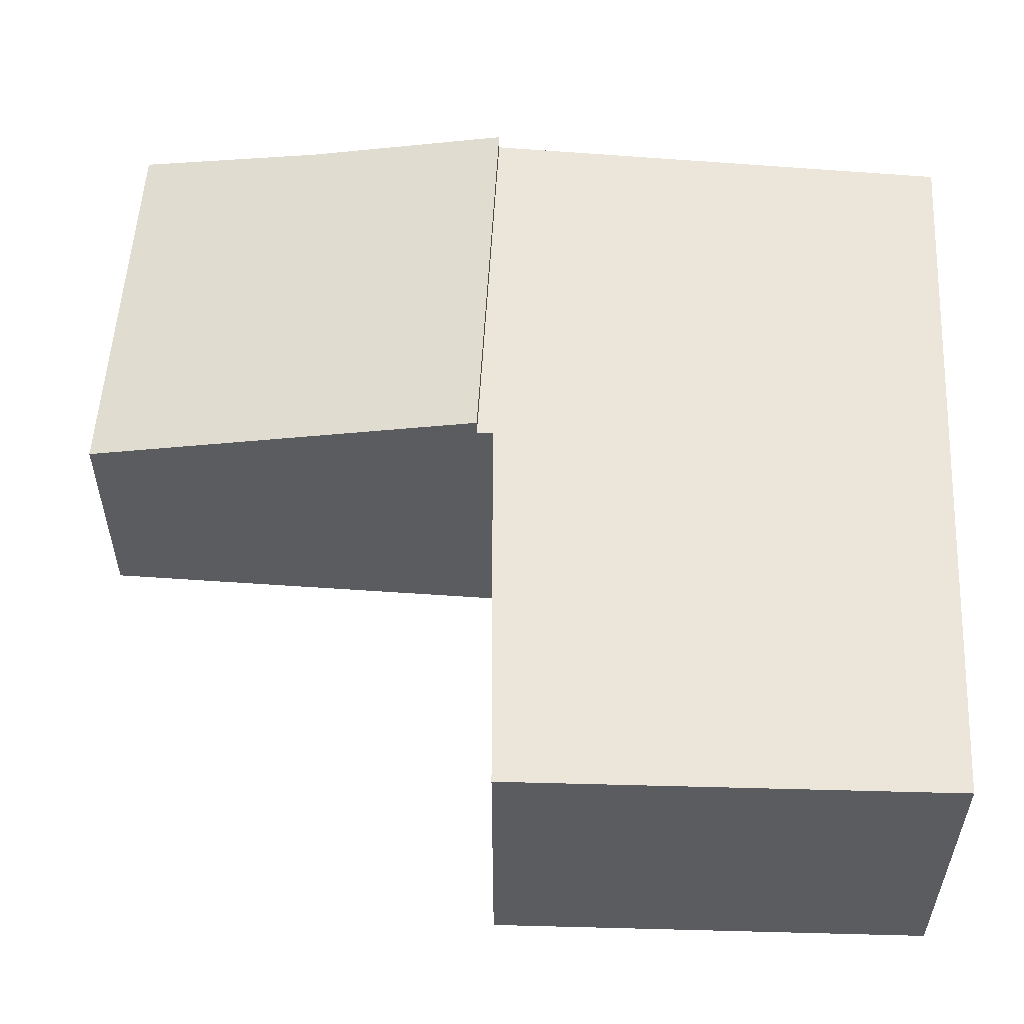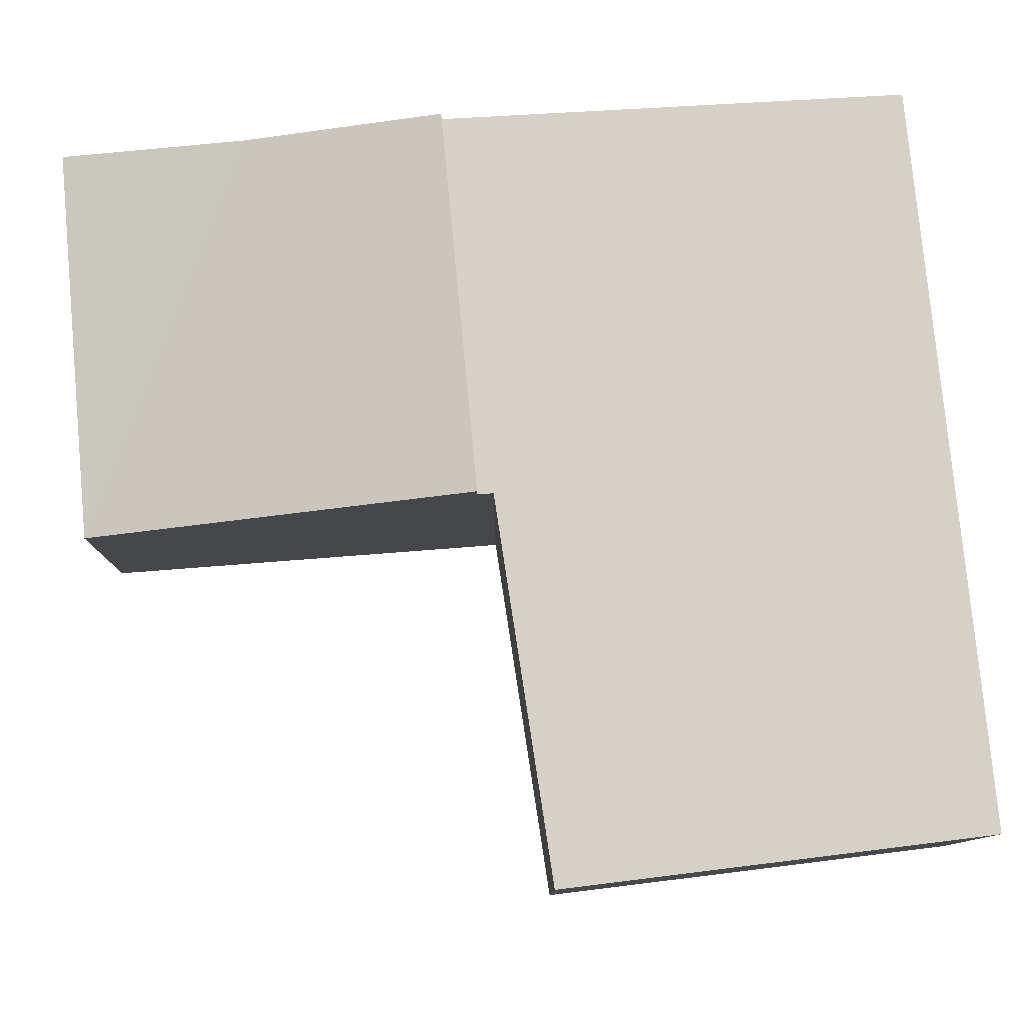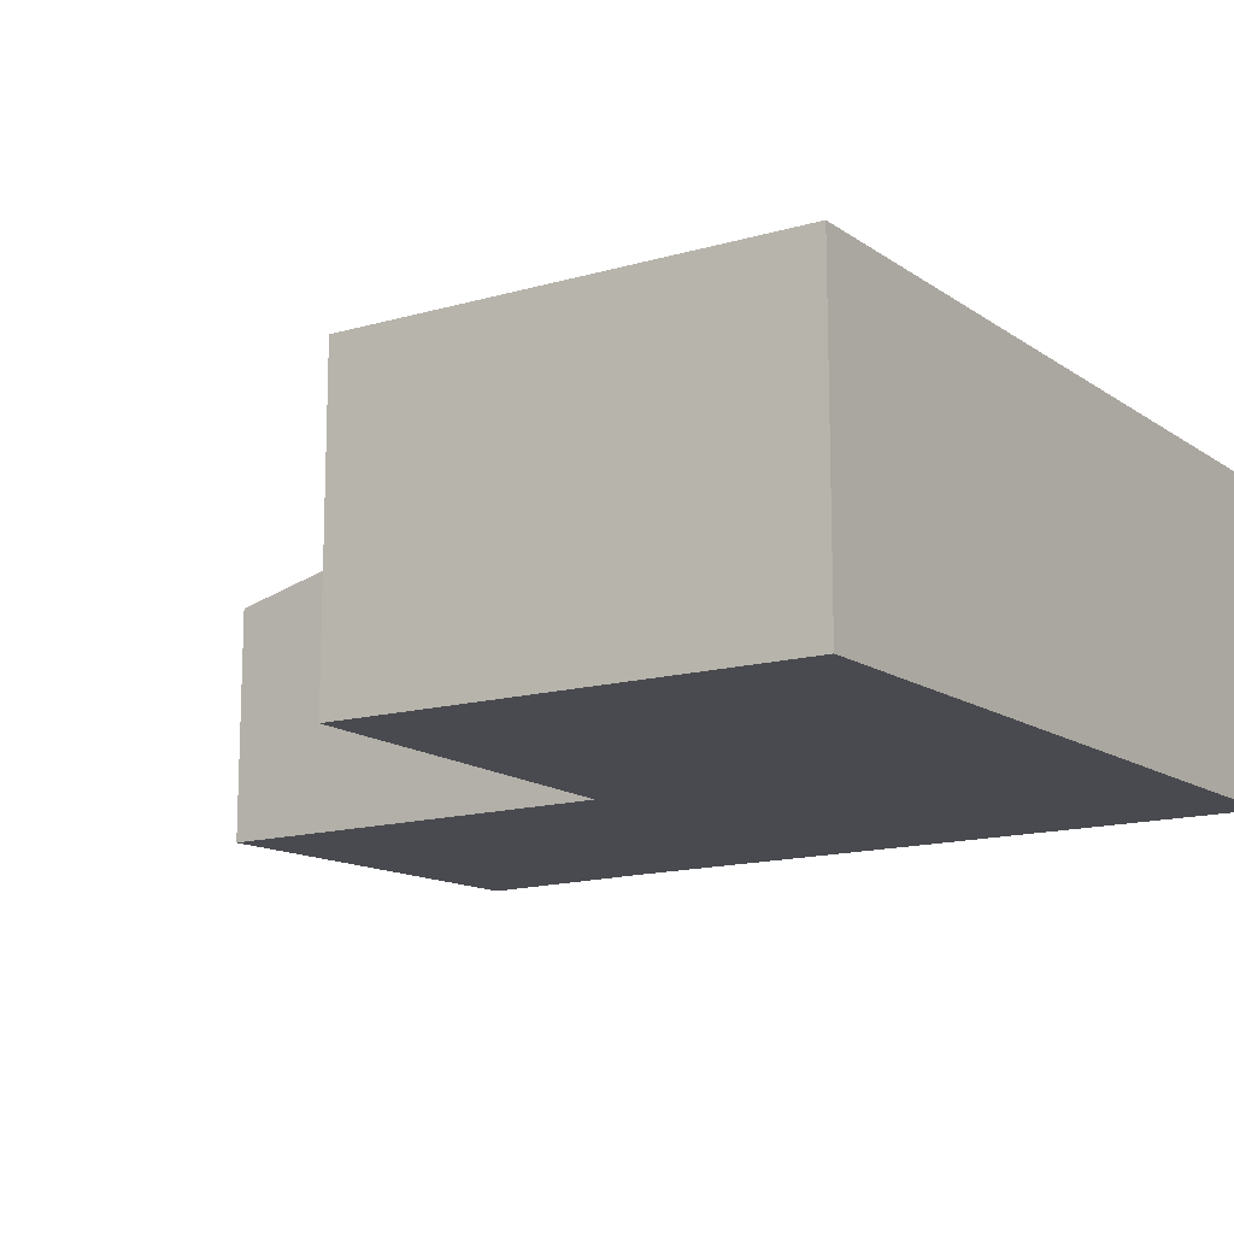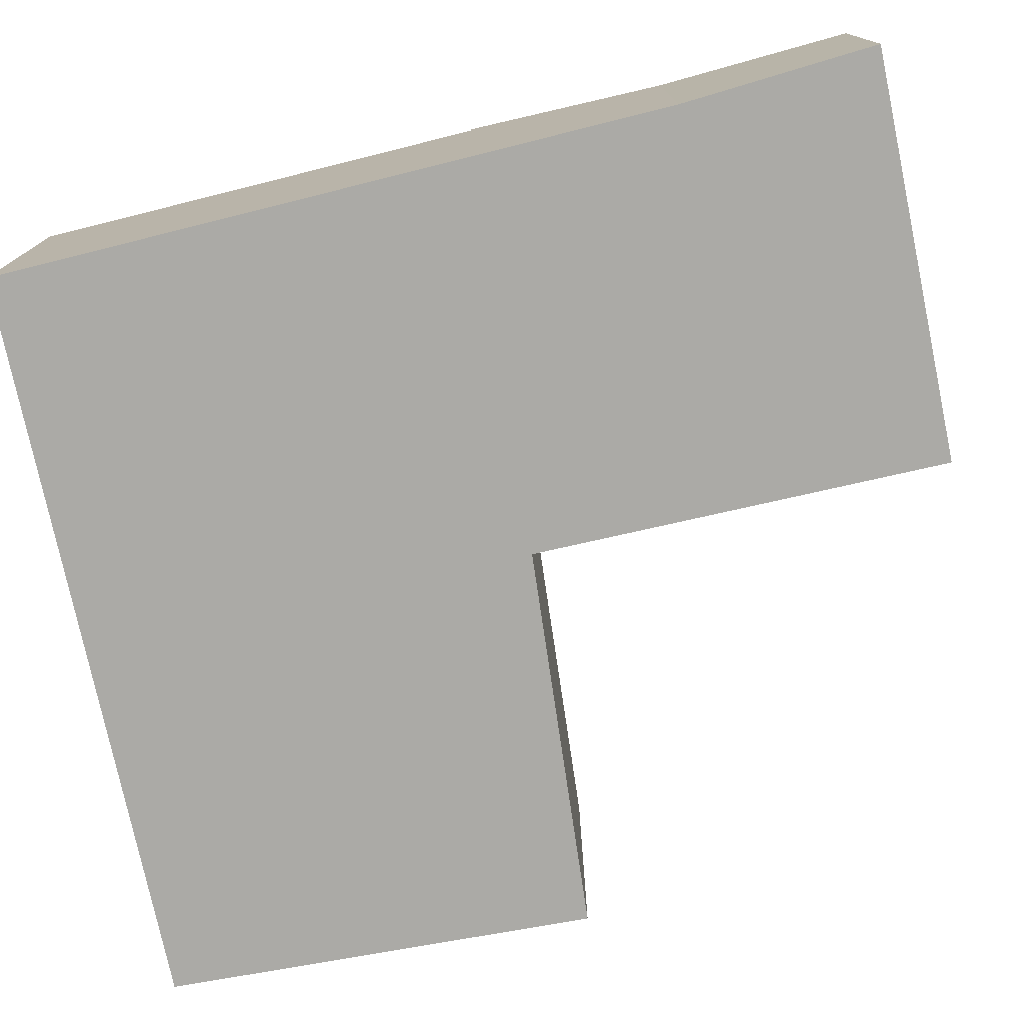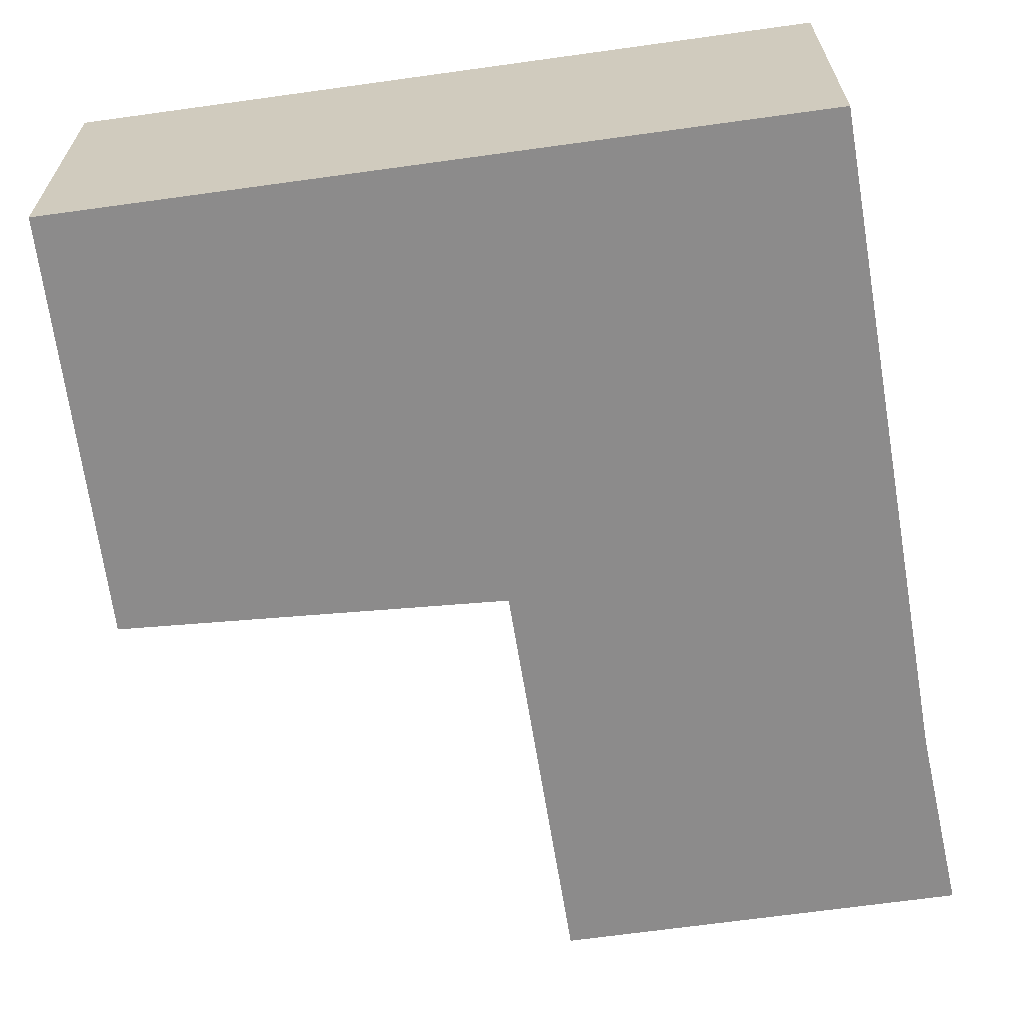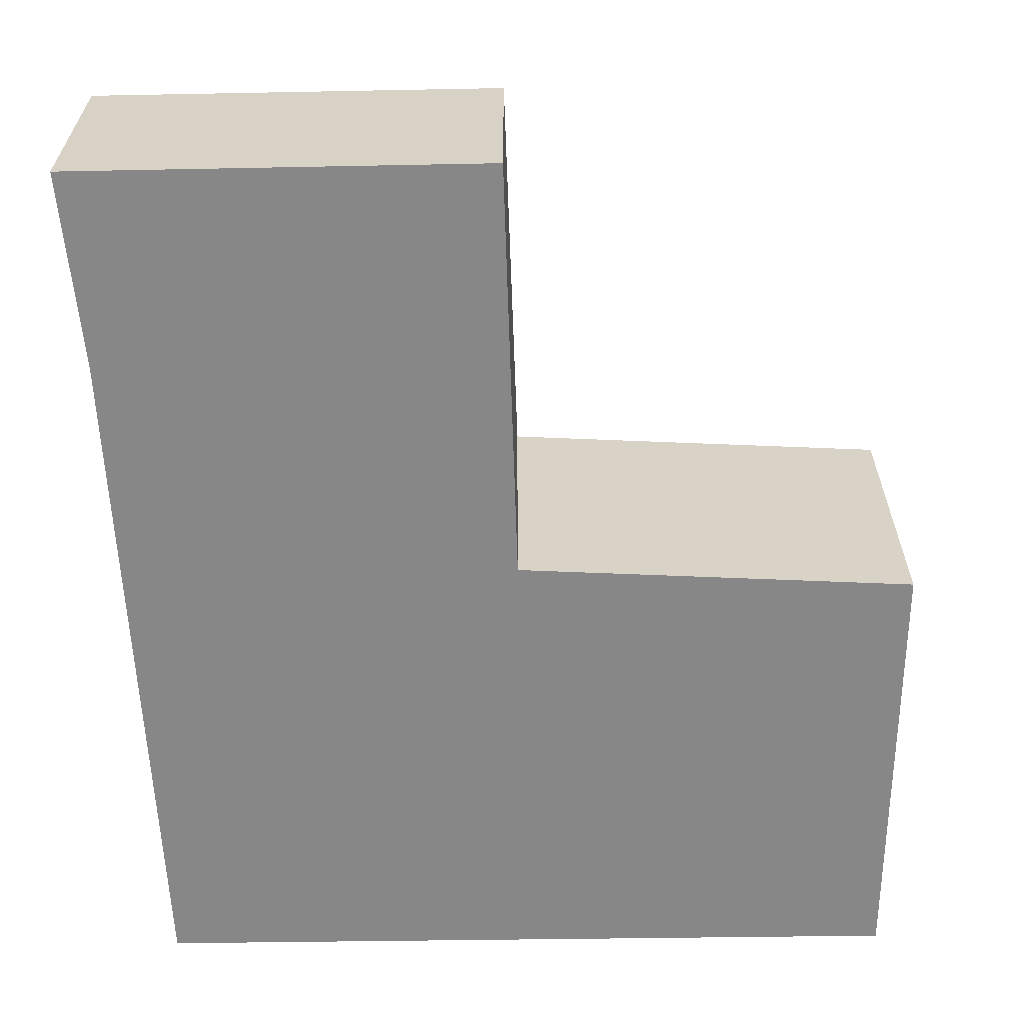
<metadata>
{"format":"obj","ext":"obj","renderer":"f3d","projection":"perspective","resolution":1024,"background":"white","views":[{"elev":55.1,"azim":94.9,"up":"+Y"},{"elev":79.5,"azim":86.3,"up":"+Y"},{"elev":-13.5,"azim":126.1,"up":"+Y"},{"elev":-75.7,"azim":-76.5,"up":"+Y"},{"elev":-64.0,"azim":-170.2,"up":"+Y"},{"elev":-62.5,"azim":2.6,"up":"+Y"}]}
</metadata>
<code>
v  0.078 1.969 -2.593
v  2.759 1.969 -5.724
v  0.104 1.969 -5.64
v  4.968 1.969 -5.794
v  2.608 1.969 -2.776
v  2.609 1.969 -2.673
v  2.705 1.969 -2.785
v  5.13 1.969 -2.997
v  2.608 1.7e-16 -2.776
v  5.13 1.835e-16 -2.997
v  2.705 1.705e-16 -2.785
v  0.078 1.588e-16 -2.593
v  2.609 1.637e-16 -2.673
v  4.968 3.548e-16 -5.794
v  2.759 3.505e-16 -5.724
v  0.104 3.453e-16 -5.64
v  0.078 2.071 -2.593
v  2.641 1.475 -0.068
v  2.609 2.073 -2.673
v  0.067 1.765 -1.259
v  0 1.477 9.044e-17
v  0 0 0
v  2.641 4.164e-18 -0.068
v  0.067 7.709e-17 -1.259
g defaultobject
f 1 2 3
f 2 1 4
f 4 1 5
f 5 1 6
f 4 7 8
f 7 4 5
f 9 7 5
f 7 9 8
f 8 9 10
f 10 9 11
f 12 6 1
f 6 12 13
f 10 4 8
f 4 10 14
f 13 5 6
f 5 13 9
f 14 2 4
f 2 14 15
f 2 15 3
f 3 15 16
f 16 1 3
f 1 16 12
f 12 9 13
f 9 12 14
f 14 12 15
f 15 12 16
f 11 14 10
f 14 11 9
f 17 18 19
f 18 17 20
f 18 20 21
f 22 18 21
f 18 22 23
f 18 13 19
f 13 18 23
f 13 17 19
f 17 13 12
f 24 21 20
f 21 24 22
f 12 20 17
f 20 12 24
f 24 23 22
f 23 24 13
f 13 24 12

</code>
